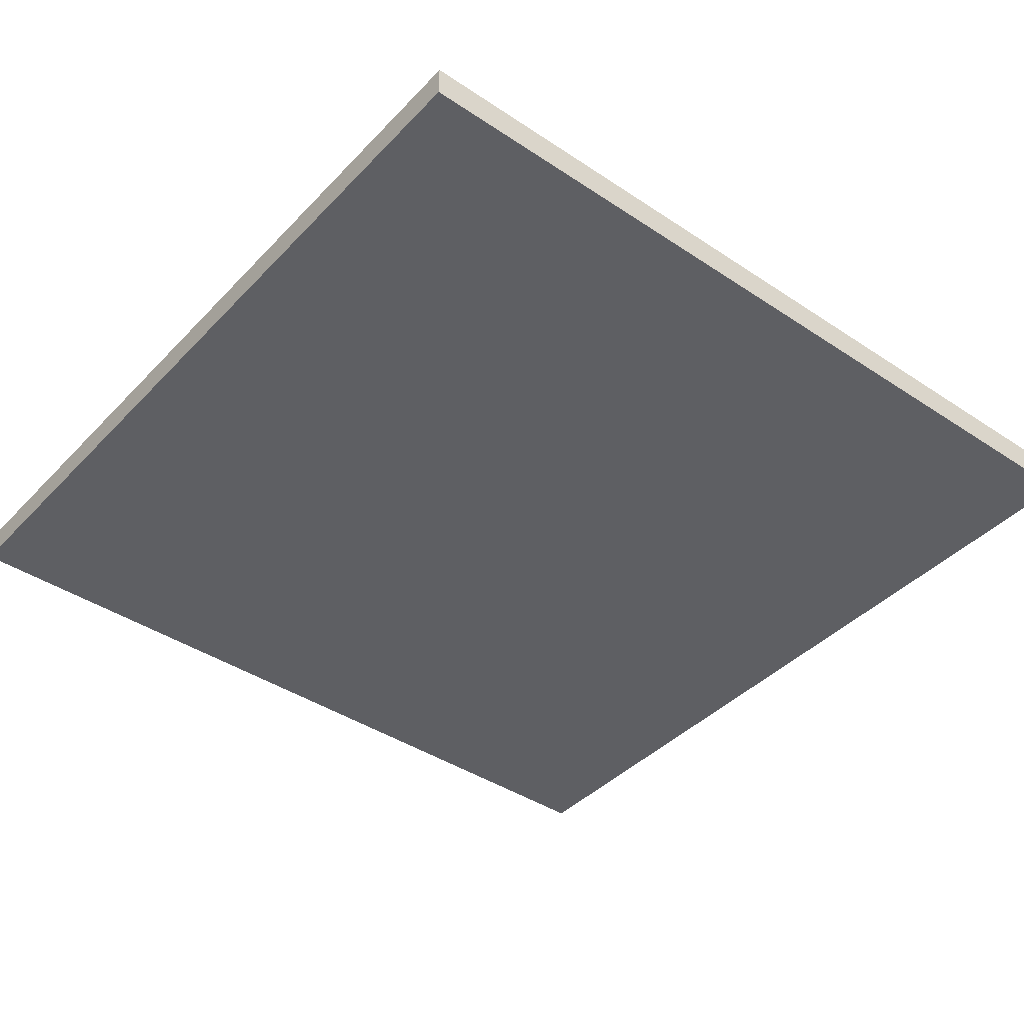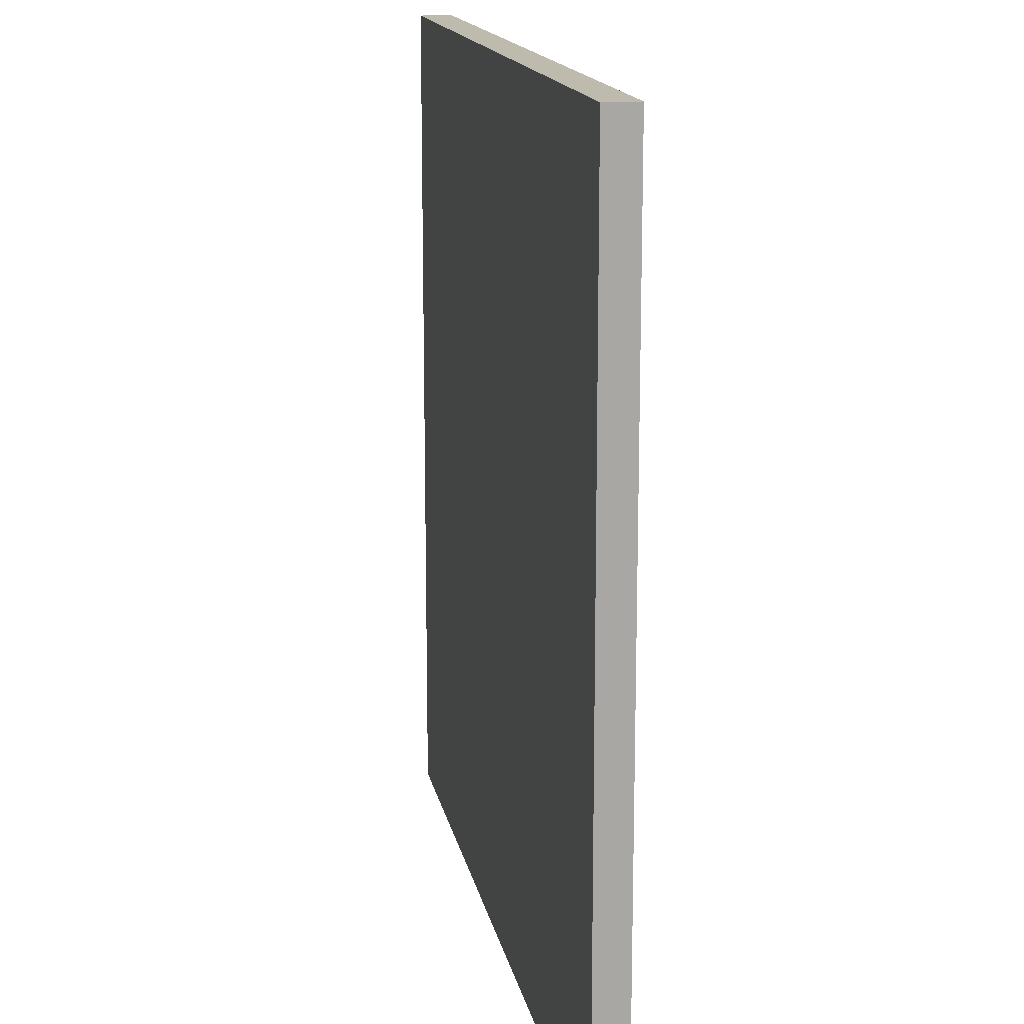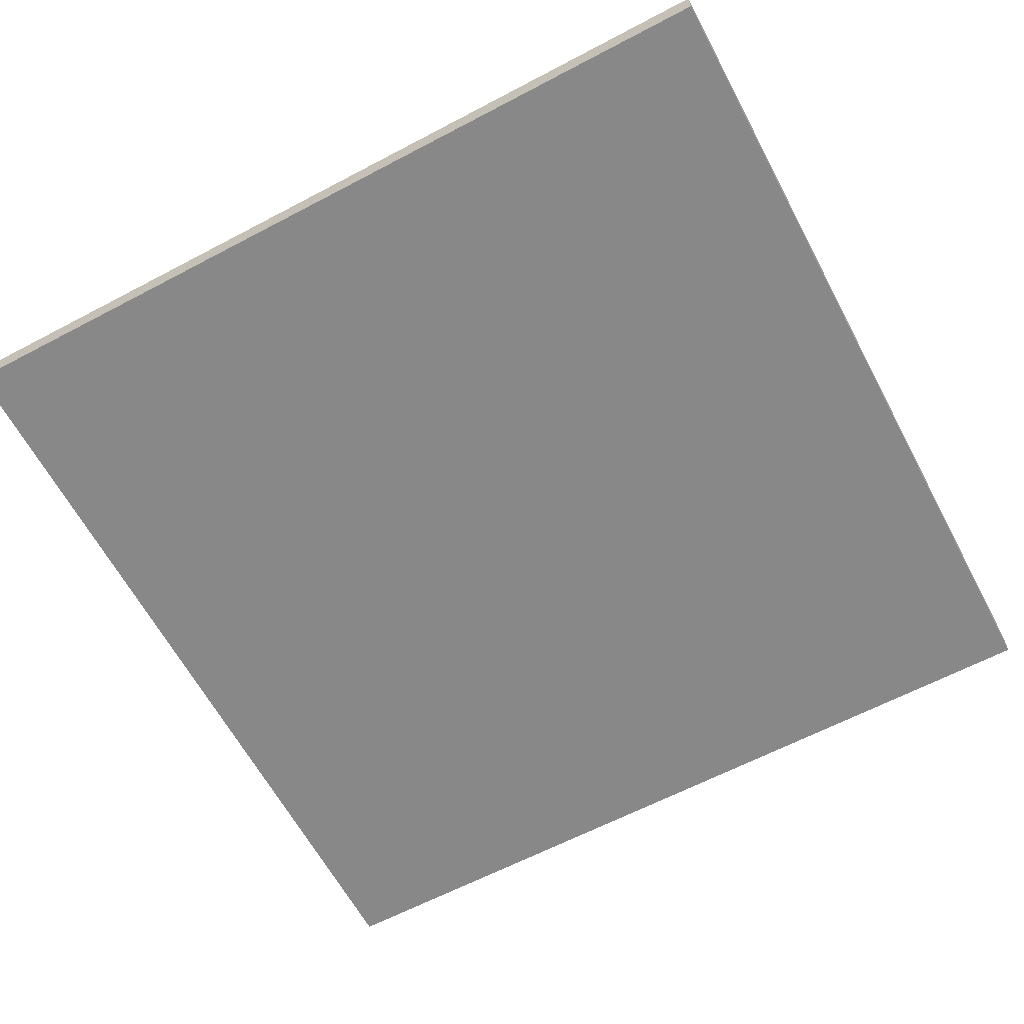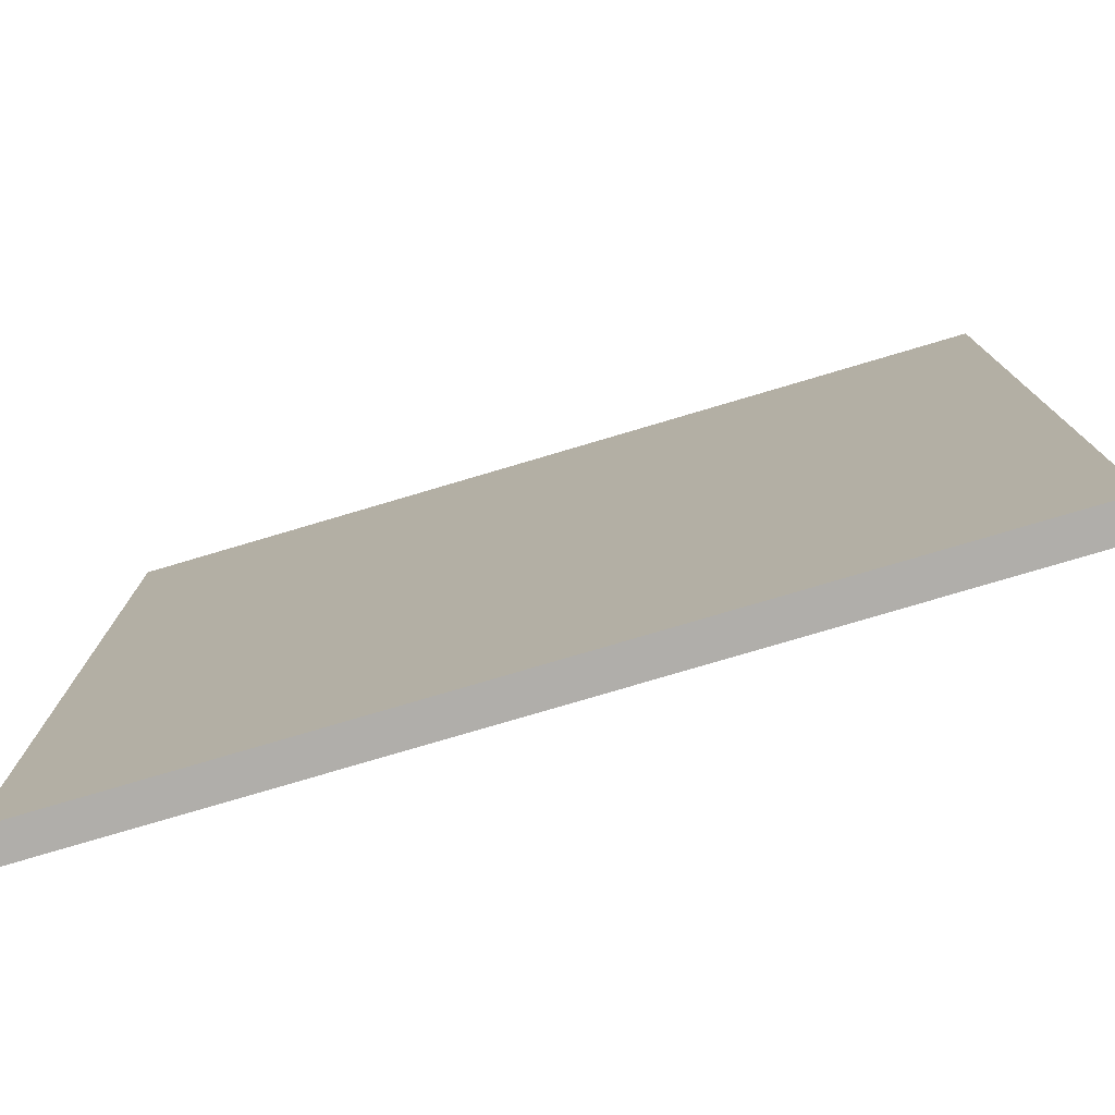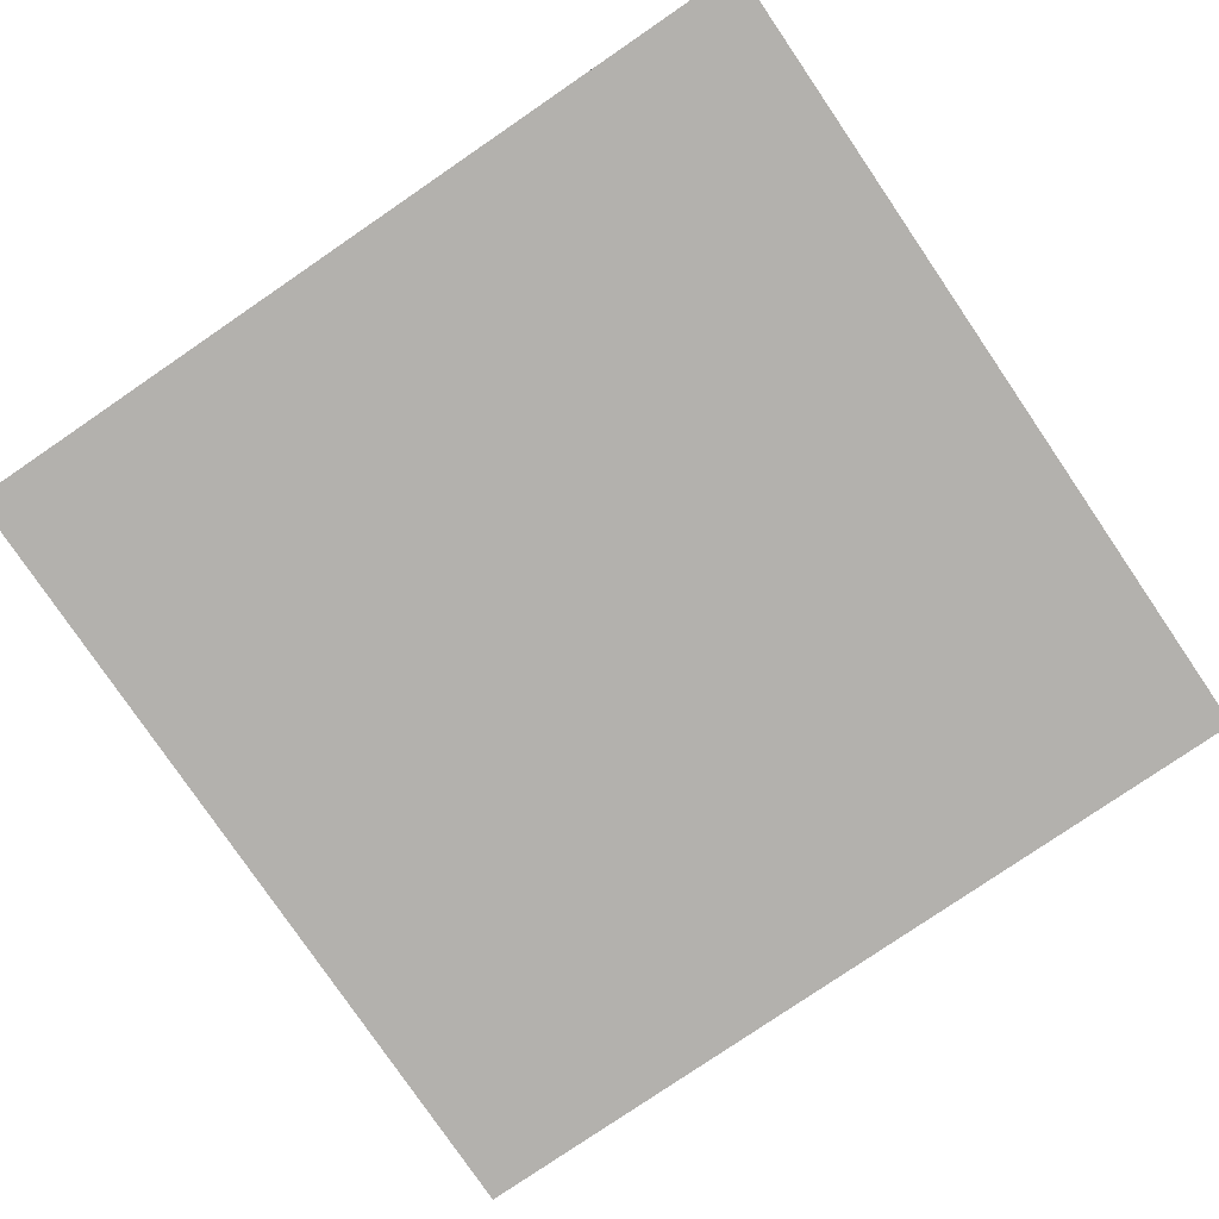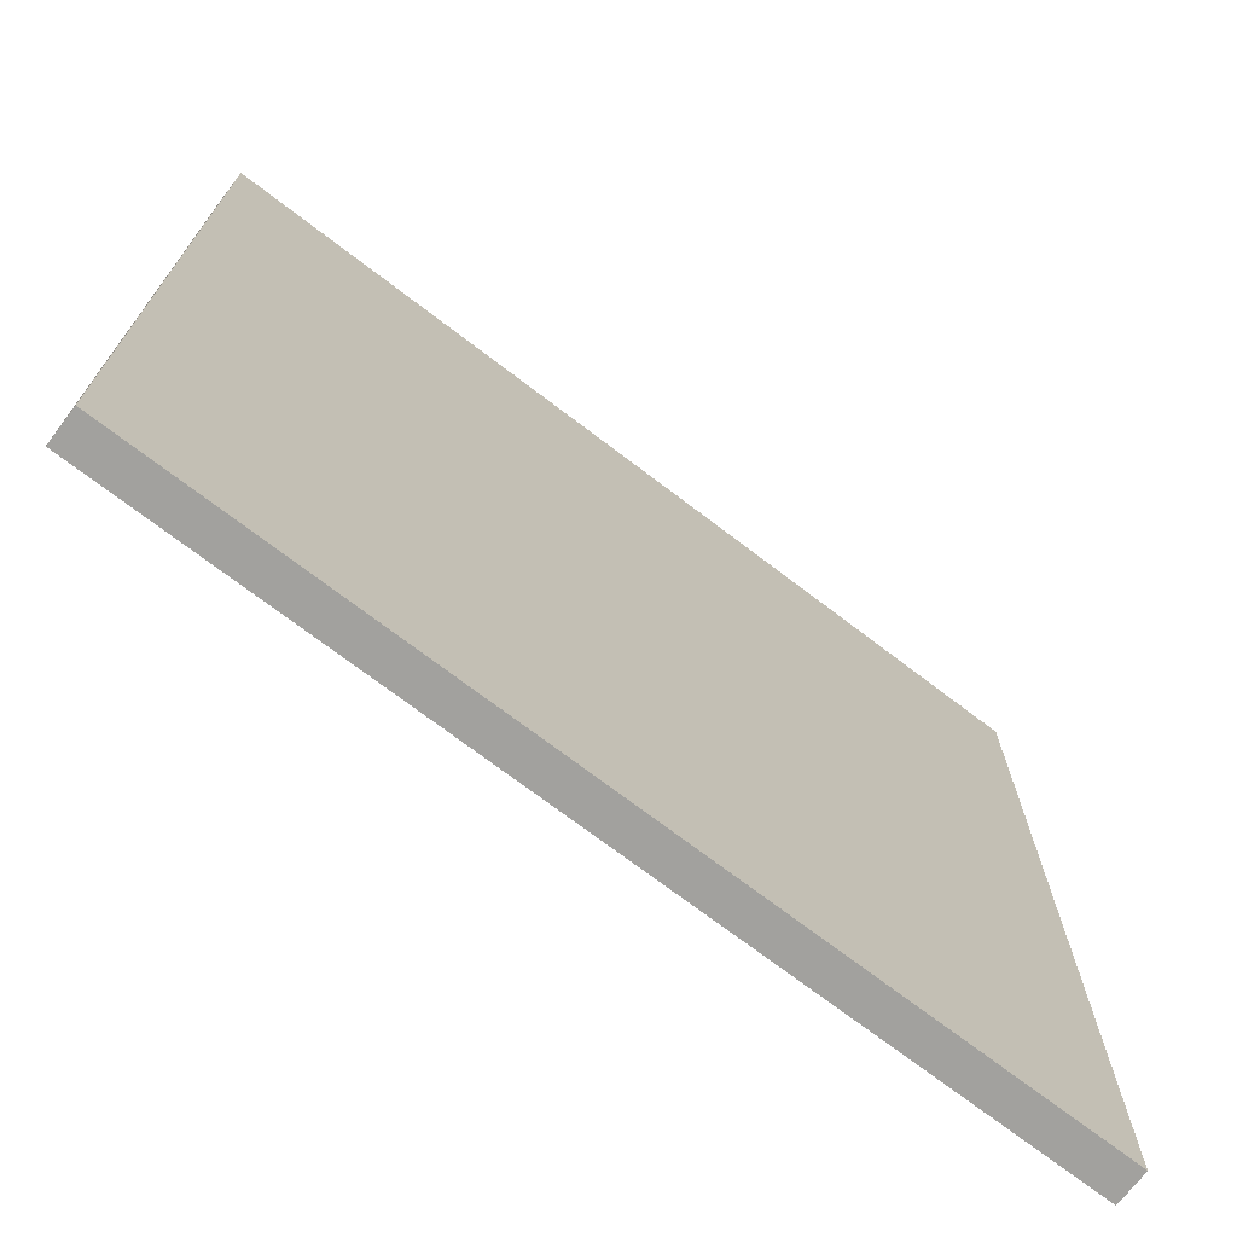
<metadata>
{"format":"obj","ext":"obj","renderer":"f3d","projection":"perspective","resolution":1024,"background":"white","views":[{"elev":-41.1,"azim":-39.0,"up":"+Z"},{"elev":15.4,"azim":79.3,"up":"+Y"},{"elev":-62.9,"azim":28.1,"up":"+Z"},{"elev":-77.9,"azim":16.5,"up":"+Y"},{"elev":-79.3,"azim":34.3,"up":"+Z"},{"elev":-72.1,"azim":-37.4,"up":"+Y"}]}
</metadata>
<code>
o DEATH.000_Cube.024
v 450.6 -802.8 -44.48
v 2072 -802.8 -44.48
v 2072 -802.8 -106
v 450.6 800 -106
v 2072 800 -44.48
v 450.6 -802.8 -106
v 2072 800 -106
v 450.6 800 -44.48
f 6 2 1
f 7 8 5
f 3 5 2
f 8 2 5
f 4 1 8
f 3 4 7
f 6 3 2
f 7 4 8
f 3 7 5
f 8 1 2
f 4 6 1
f 3 6 4

</code>
